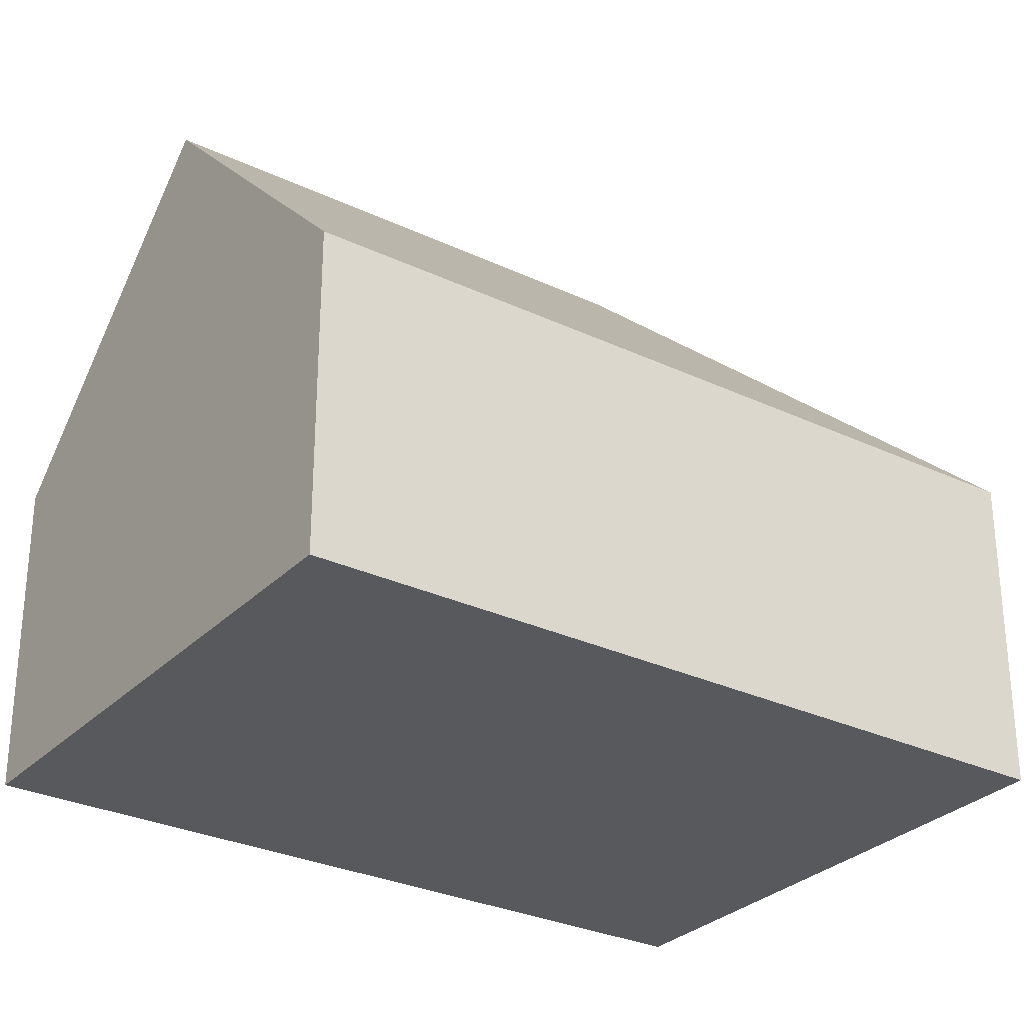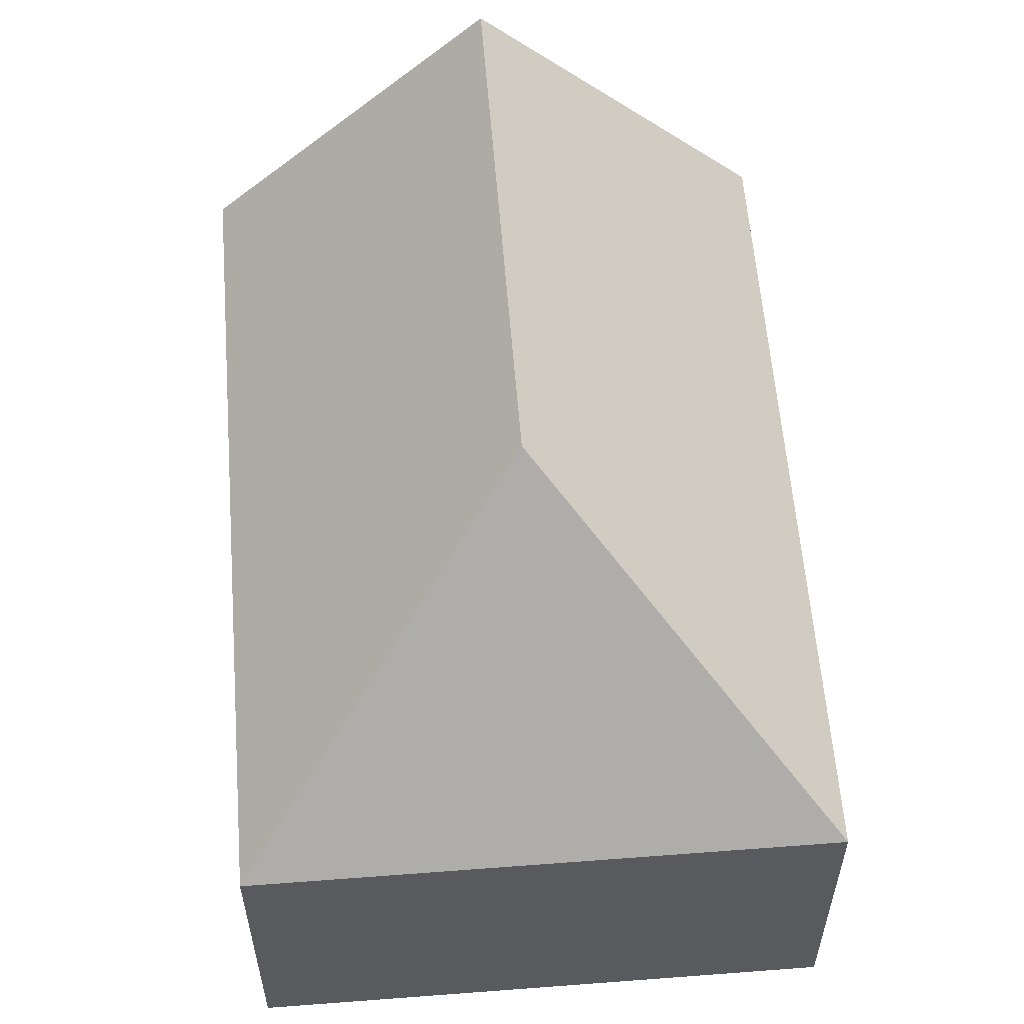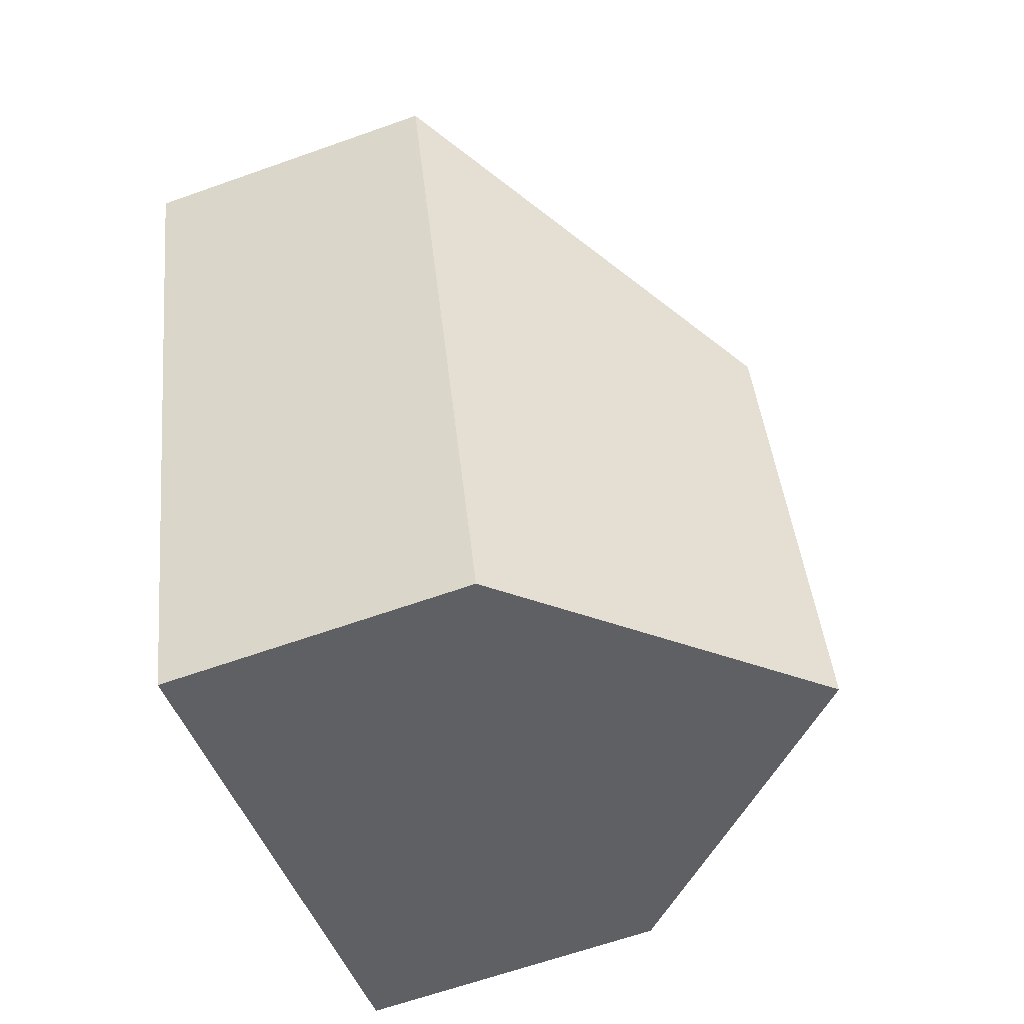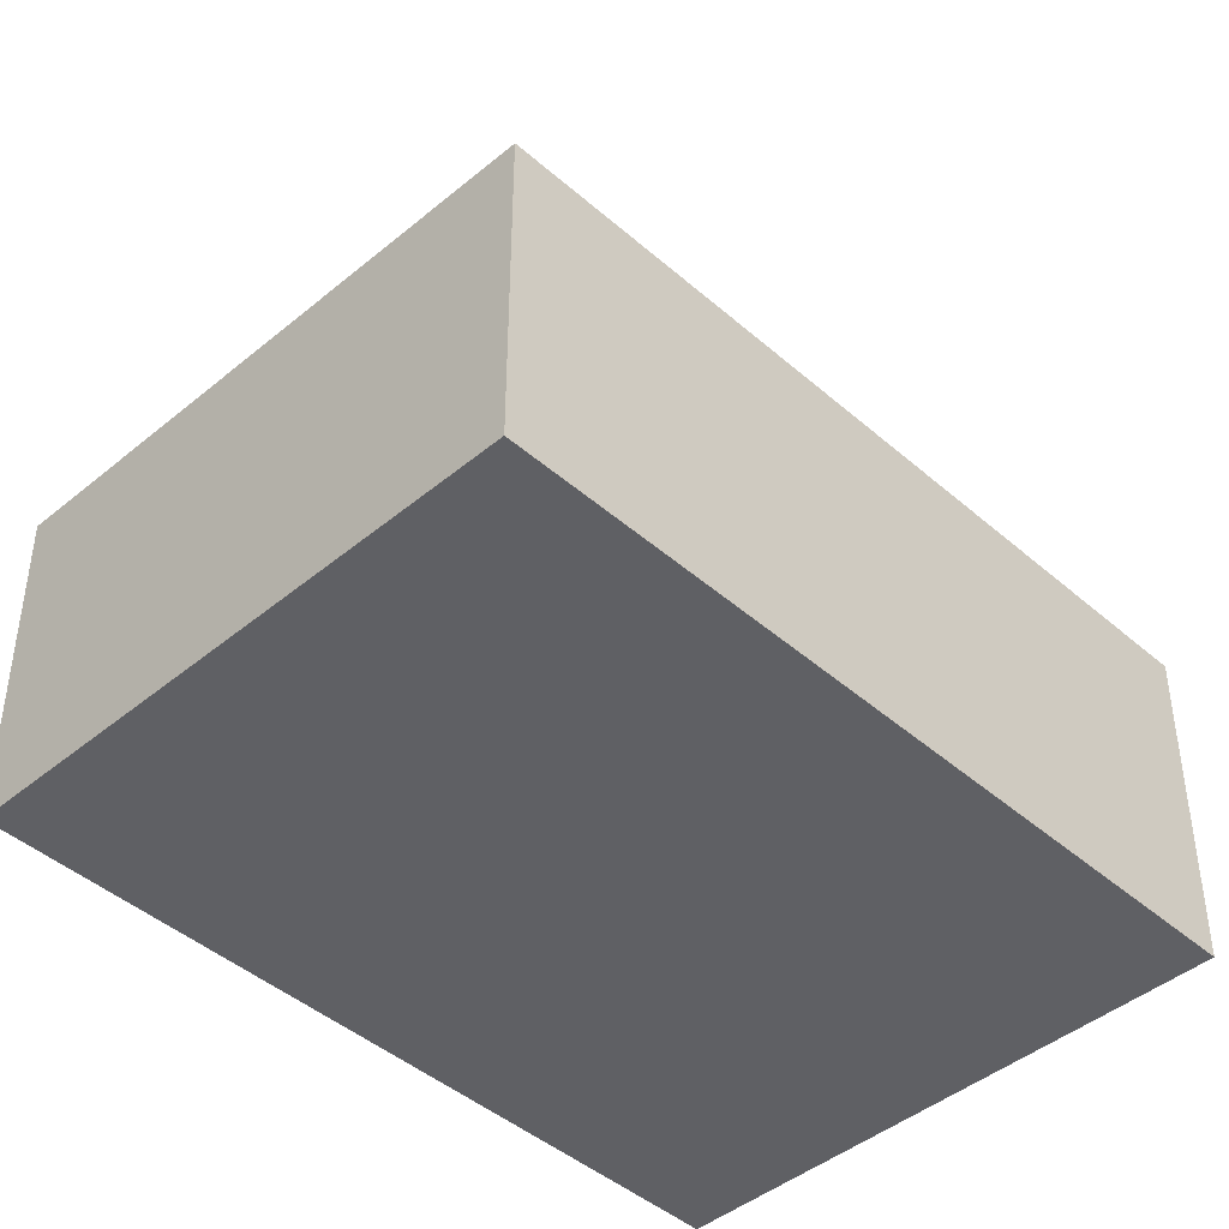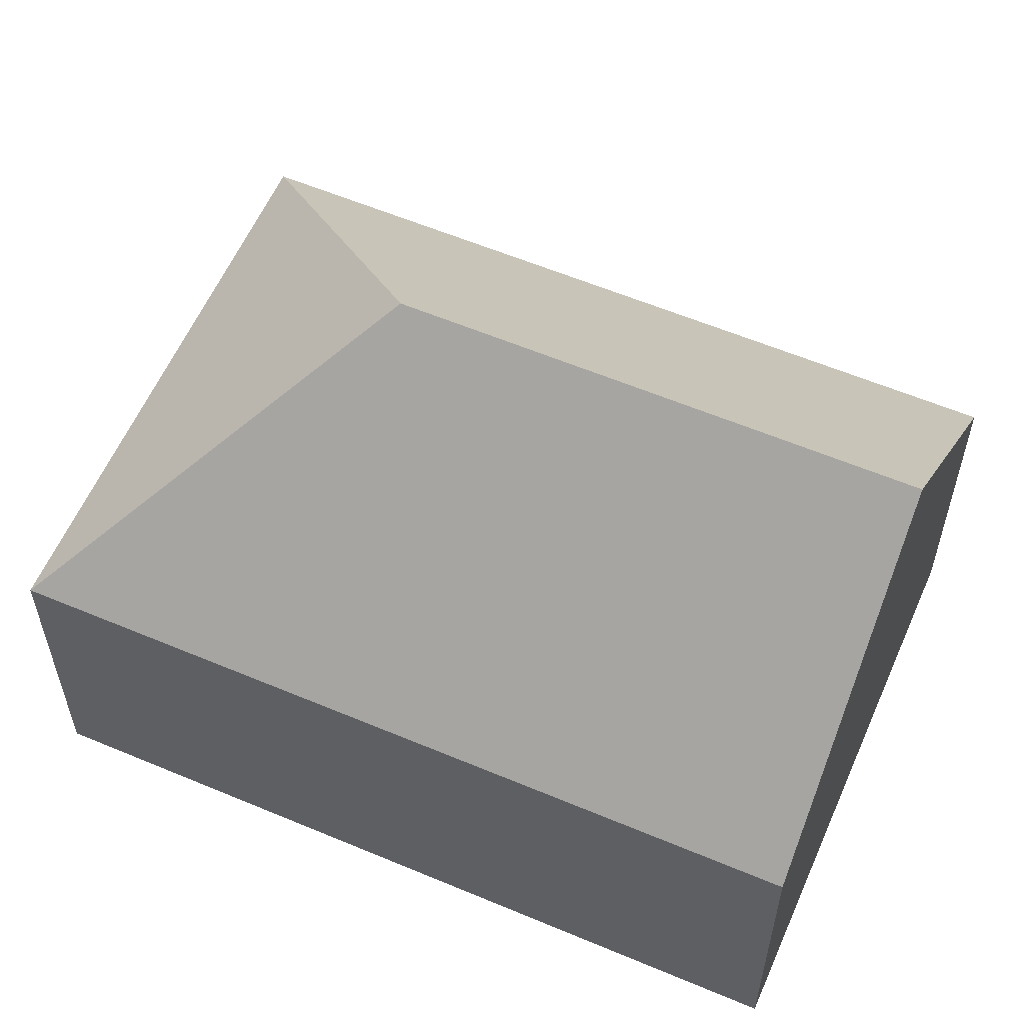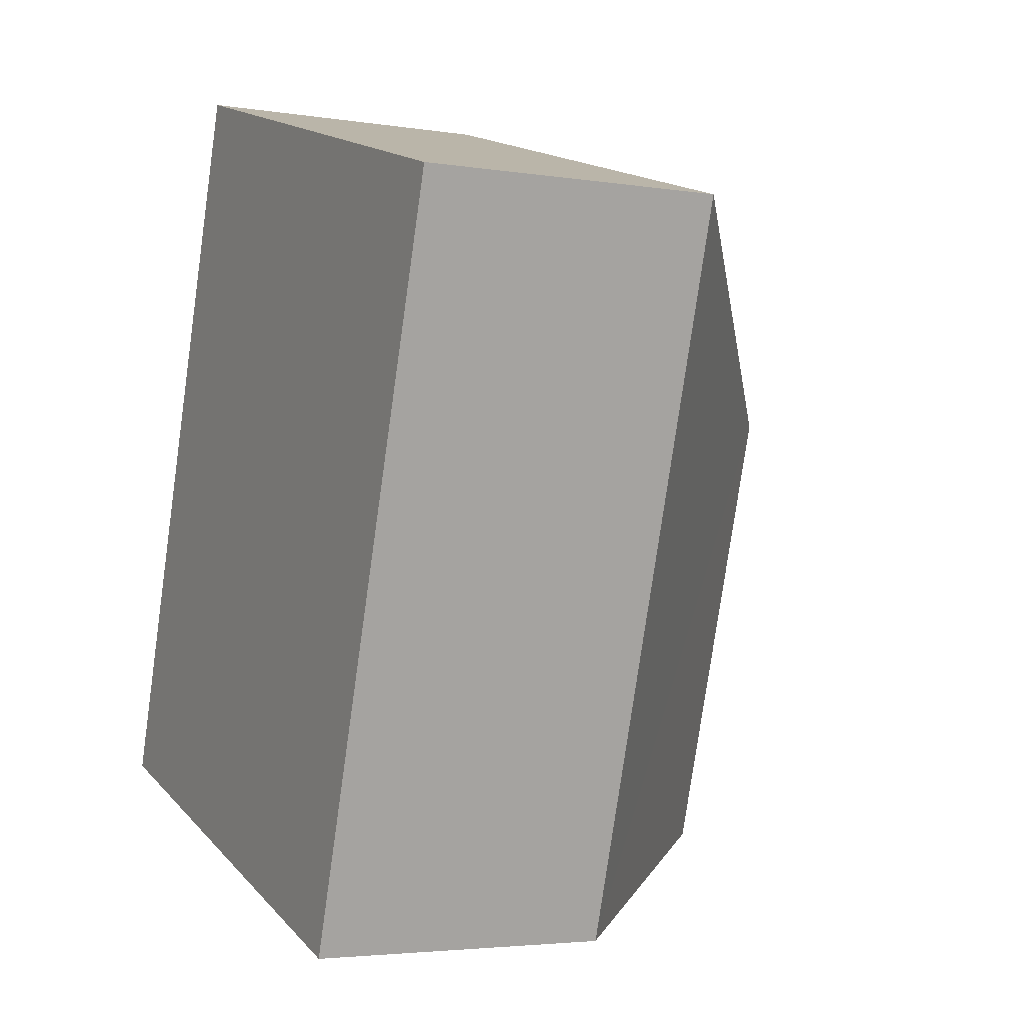
<metadata>
{"format":"obj","ext":"obj","renderer":"f3d","projection":"perspective","resolution":1024,"background":"white","views":[{"elev":-29.4,"azim":-107.5,"up":"+Y"},{"elev":58.7,"azim":12.9,"up":"+Y"},{"elev":-64.3,"azim":109.7,"up":"+Z"},{"elev":-43.9,"azim":61.7,"up":"+Y"},{"elev":58.7,"azim":130.9,"up":"+Y"},{"elev":-3.7,"azim":62.1,"up":"+Z"}]}
</metadata>
<code>
v  3.489 2.045 -1.094
v  2.725 3.84 2.58
v  5.017 2.045 3.777
v  1.745 3.84 -0.547
v  1.528 2.045 4.871
v  0 2.045 1.252e-16
v  0 0 0
v  1.528 -2.983e-16 4.871
v  5.017 -2.313e-16 3.777
v  3.489 6.699e-17 -1.094
v  1.745 3.349e-17 -0.547
g defaultobject
f 1 2 3
f 2 1 4
f 2 5 3
f 5 4 6
f 4 5 2
f 7 5 6
f 5 7 8
f 8 3 5
f 3 8 9
f 9 1 3
f 1 9 10
f 1 6 4
f 6 1 7
f 7 1 11
f 11 1 10
f 11 8 7
f 8 11 9
f 9 11 10

</code>
